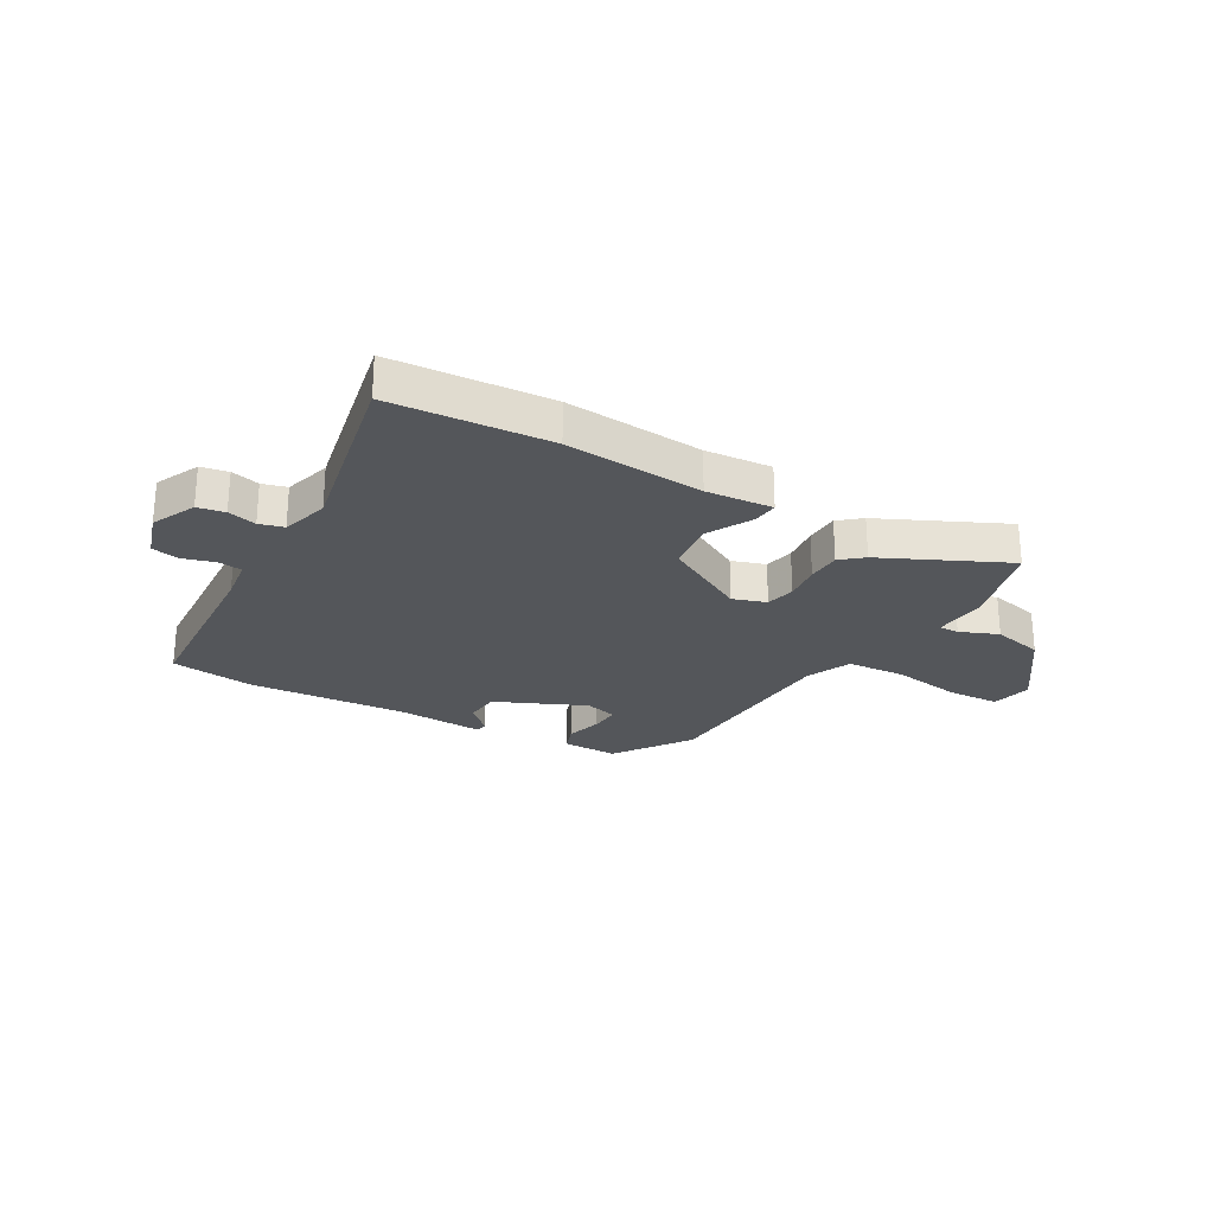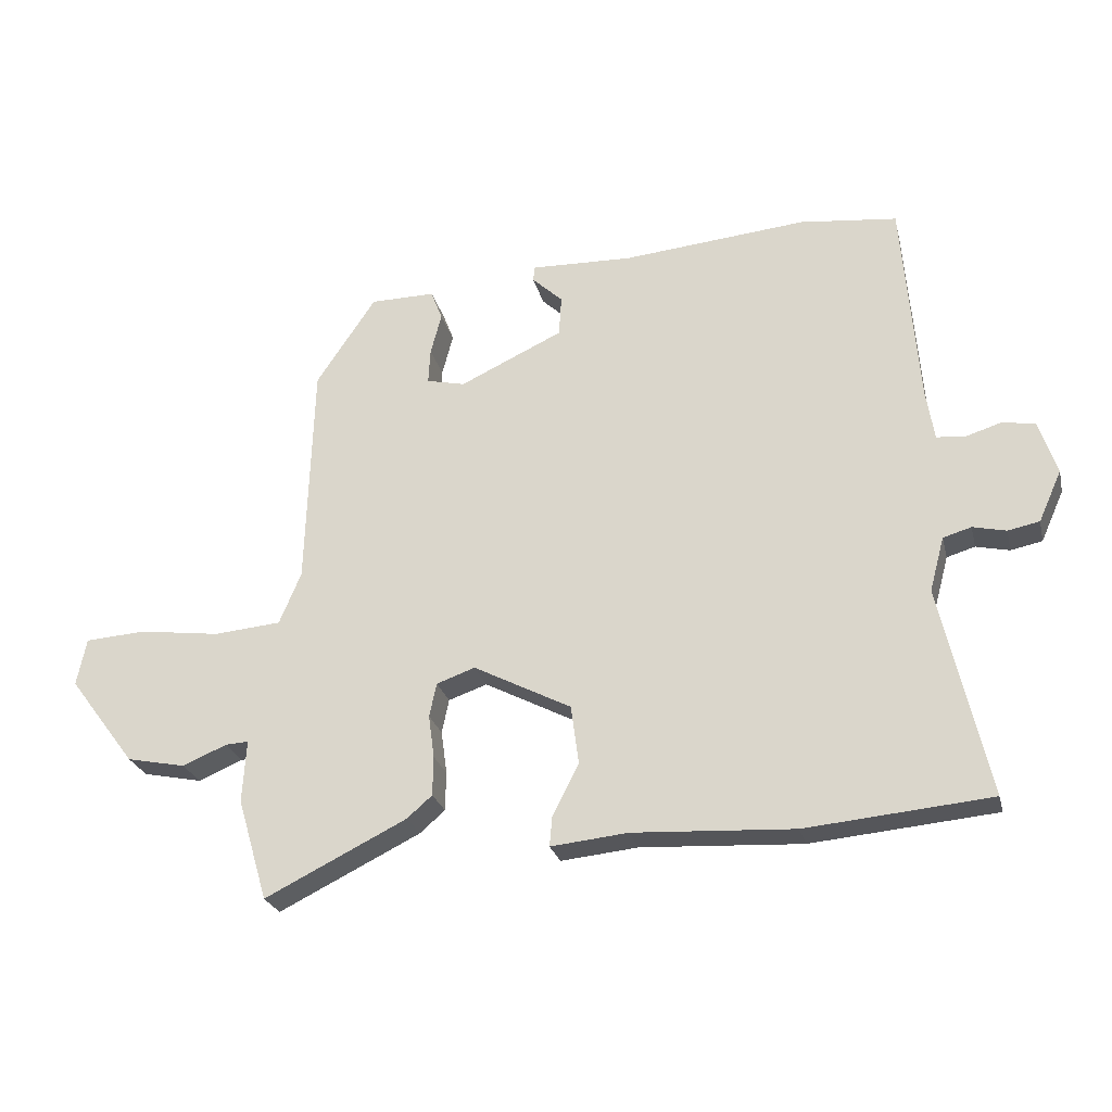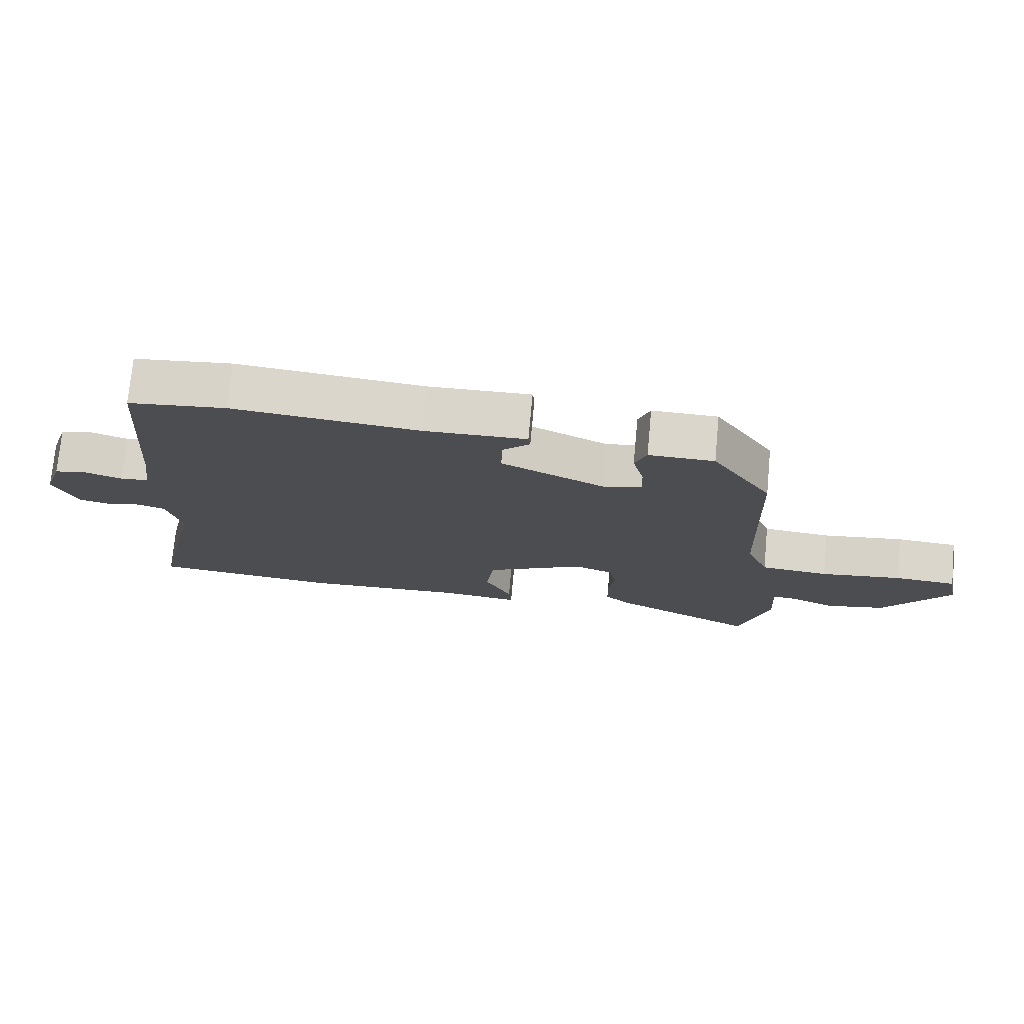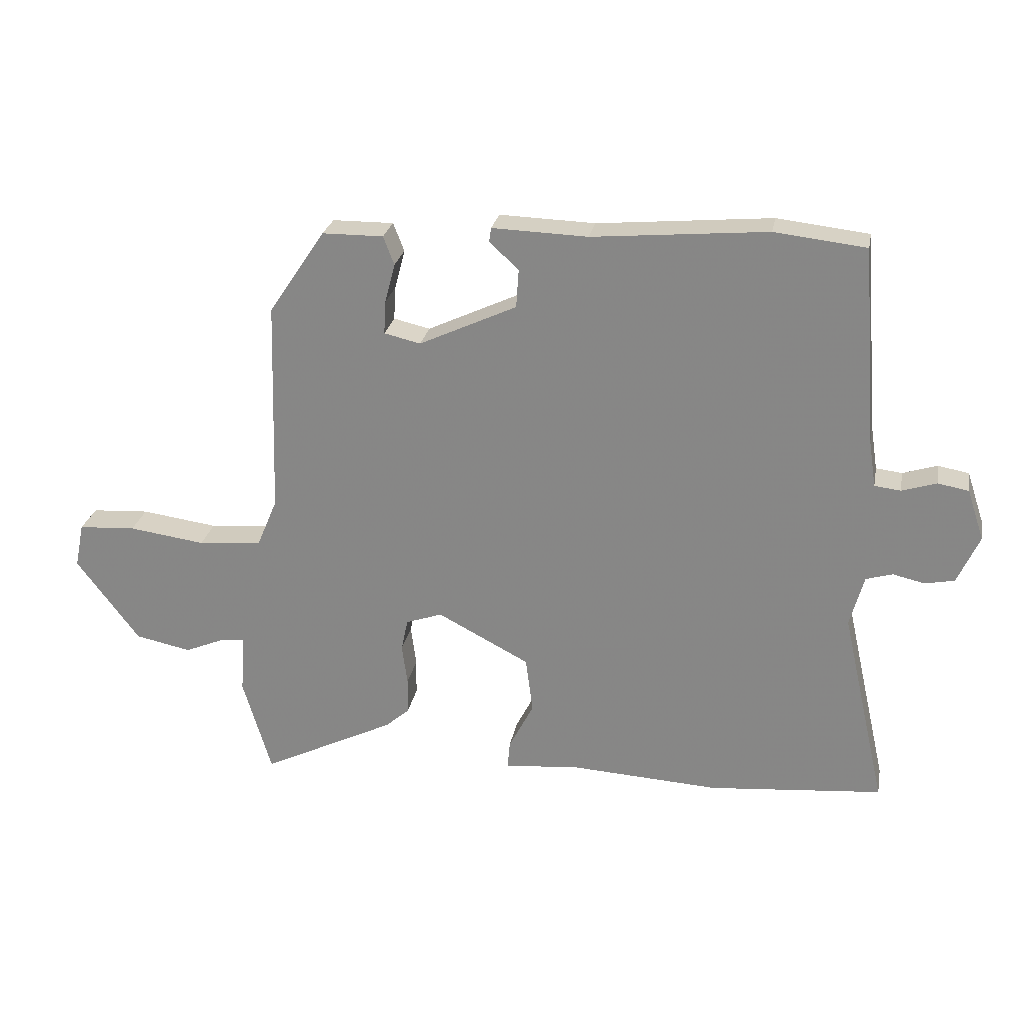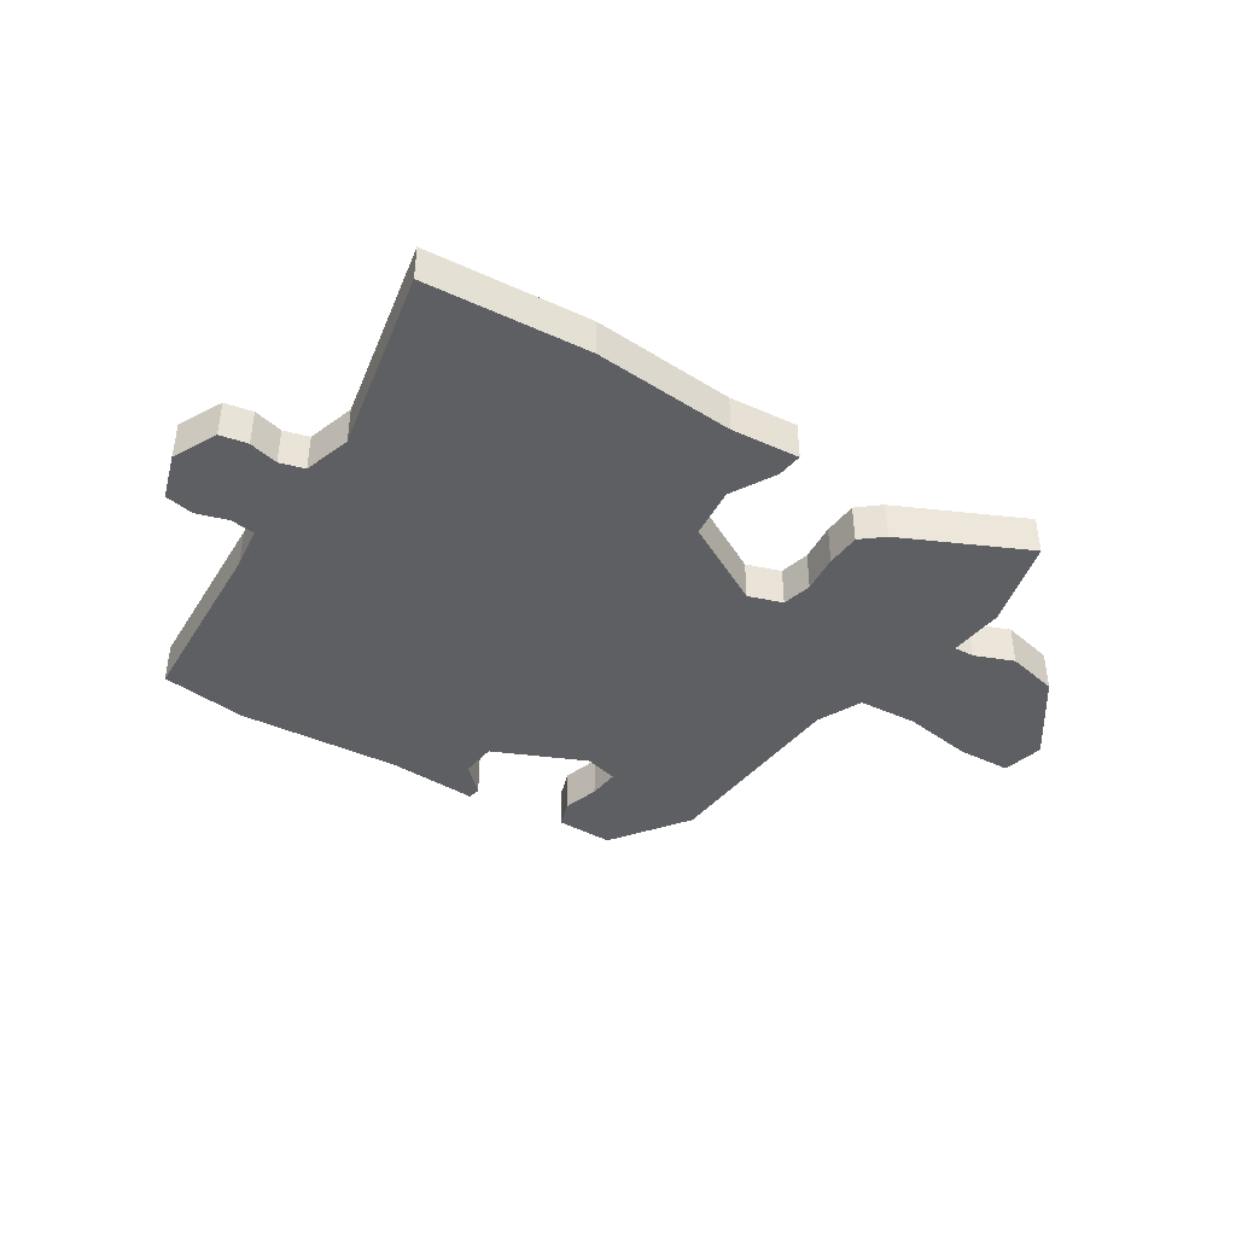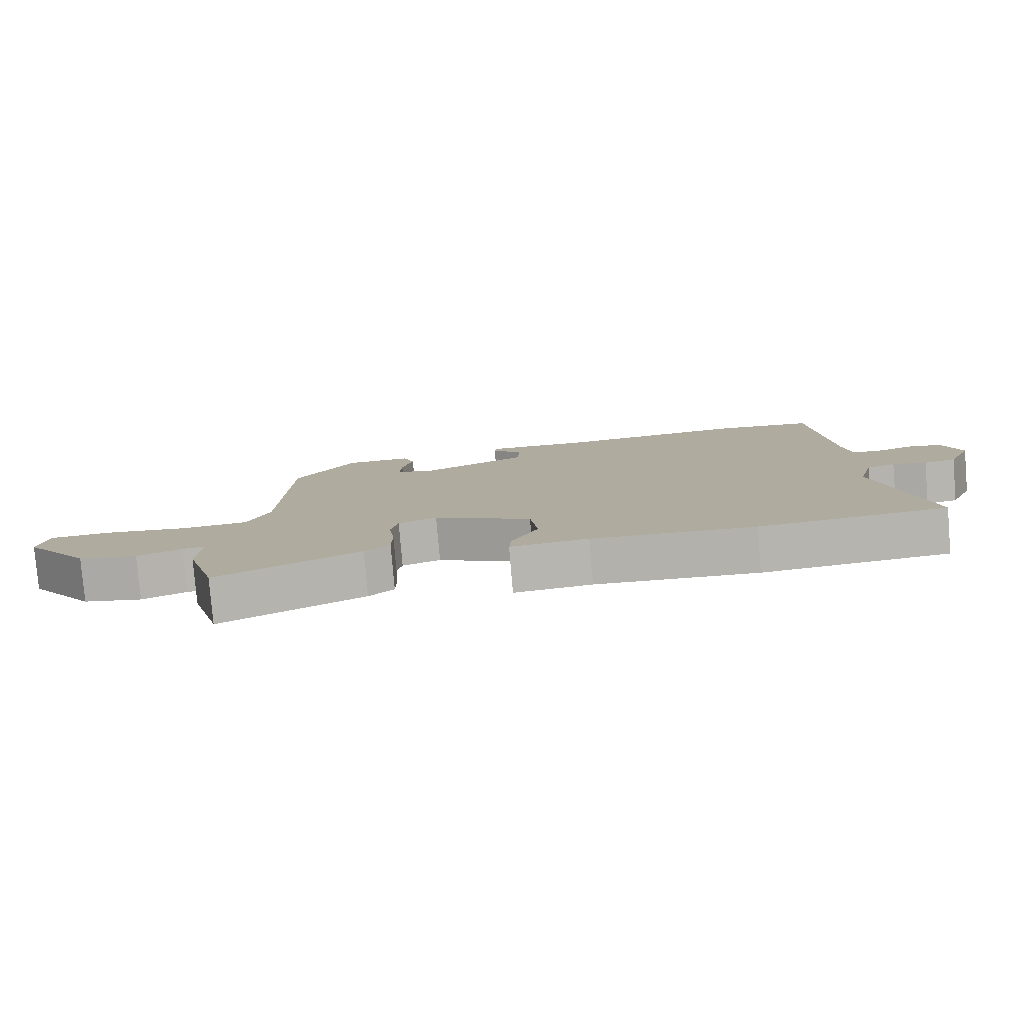
<metadata>
{"format":"obj","ext":"obj","renderer":"f3d","projection":"perspective","resolution":1024,"background":"white","views":[{"elev":-25.6,"azim":149.1,"up":"+Y"},{"elev":-25.4,"azim":13.5,"up":"+Z"},{"elev":73.9,"azim":-174.7,"up":"+Z"},{"elev":25.7,"azim":10.7,"up":"+Z"},{"elev":-41.5,"azim":146.1,"up":"+Y"},{"elev":-79.9,"azim":4.8,"up":"+Z"}]}
</metadata>
<code>
v 0.374 0.07 0.514
v 0.525 0.07 0.497
v 0.55 0.07 0.171
v 0.562 0.07 0.094
v 0.605 0.07 0.089
v 0.662 0.07 0.107
v 0.713 0.07 0.098
v 0.741 0.07 0.014
v 0.705 0.07 -0.066
v 0.656 0.07 -0.076
v 0.604 0.07 -0.064
v 0.56 0.07 -0.077
v 0.537 0.07 -0.162
v 0.611 0.07 -0.49
v 0.324 0.07 -0.516
v 0.074 0.07 -0.502
v -0.046 0.07 -0.514
v -0.042 0.07 -0.468
v -0.001 0.07 -0.388
v -0.013 0.07 -0.296
v -0.165 0.07 -0.217
v -0.225 0.07 -0.238
v -0.236 0.07 -0.291
v -0.227 0.07 -0.358
v -0.228 0.07 -0.419
v -0.267 0.07 -0.453
v -0.488 0.07 -0.562
v -0.535 0.07 -0.403
v -0.529 0.07 -0.306
v -0.565 0.07 -0.308
v -0.634 0.07 -0.337
v -0.726 0.07 -0.318
v -0.83 0.07 -0.18
v -0.815 0.07 -0.106
v -0.72 0.07 -0.1
v -0.594 0.07 -0.117
v -0.489 0.07 -0.108
v -0.455 0.07 -0.027
v -0.444 0.07 0.328
v -0.351 0.07 0.467
v -0.25 0.07 0.468
v -0.232 0.07 0.421
v -0.249 0.07 0.356
v -0.252 0.07 0.301
v -0.192 0.07 0.287
v -0.031 0.07 0.362
v -0.027 0.07 0.425
v -0.075 0.07 0.47
v -0.072 0.07 0.493
v 0.086 0.07 0.488
v 0.374 0 0.514
v 0.525 0 0.497
v 0.55 0 0.171
v 0.562 0 0.094
v 0.605 0 0.089
v 0.662 0 0.107
v 0.713 0 0.098
v 0.741 0 0.014
v 0.705 0 -0.066
v 0.656 0 -0.076
v 0.604 0 -0.064
v 0.56 0 -0.077
v 0.537 0 -0.162
v 0.611 0 -0.49
v 0.324 0 -0.516
v 0.074 0 -0.502
v -0.046 0 -0.514
v -0.042 0 -0.468
v -0.001 0 -0.388
v -0.013 0 -0.296
v -0.165 0 -0.217
v -0.225 0 -0.238
v -0.236 0 -0.291
v -0.227 0 -0.358
v -0.228 0 -0.419
v -0.267 0 -0.453
v -0.488 0 -0.562
v -0.535 0 -0.403
v -0.529 0 -0.306
v -0.565 0 -0.308
v -0.634 0 -0.337
v -0.726 0 -0.318
v -0.83 0 -0.18
v -0.815 0 -0.106
v -0.72 0 -0.1
v -0.594 0 -0.117
v -0.489 0 -0.108
v -0.455 0 -0.027
v -0.444 0 0.328
v -0.351 0 0.467
v -0.25 0 0.468
v -0.232 0 0.421
v -0.249 0 0.356
v -0.252 0 0.301
v -0.192 0 0.287
v -0.031 0 0.362
v -0.027 0 0.425
v -0.075 0 0.47
v -0.072 0 0.493
v 0.086 0 0.488
f 47 48 49 50
f 46 47 50 1
f 45 46 1 2
f 40 41 42 43
f 38 39 40 43
f 37 38 43 44
f 33 34 35 36
f 33 36 37
f 30 31 32 33
f 29 30 33 37
f 23 24 25 26
f 23 26 27 28
f 16 17 18 19
f 16 19 20
f 13 14 15 16
f 12 13 16 20
f 8 9 10 11
f 8 11 12
f 5 6 7 8
f 4 5 8 12
f 3 4 12 20
f 45 2 3 20
f 22 23 28 29
f 21 22 29 37
f 44 45 20 21
f 21 37 44
f 100 99 98 97
f 51 100 97 96
f 52 51 96 95
f 93 92 91 90
f 93 90 89 88
f 94 93 88 87
f 86 85 84 83
f 87 86 83
f 83 82 81 80
f 87 83 80 79
f 76 75 74 73
f 78 77 76 73
f 69 68 67 66
f 70 69 66
f 66 65 64 63
f 70 66 63 62
f 61 60 59 58
f 62 61 58
f 58 57 56 55
f 62 58 55 54
f 70 62 54 53
f 70 53 52 95
f 79 78 73 72
f 87 79 72 71
f 71 70 95 94
f 94 87 71
f 1 51 52 2
f 2 52 53 3
f 3 53 54 4
f 4 54 55 5
f 5 55 56 6
f 6 56 57 7
f 7 57 58 8
f 8 58 59 9
f 9 59 60 10
f 10 60 61 11
f 11 61 62 12
f 12 62 63 13
f 13 63 64 14
f 14 64 65 15
f 15 65 66 16
f 16 66 67 17
f 17 67 68 18
f 18 68 69 19
f 19 69 70 20
f 20 70 71 21
f 21 71 72 22
f 22 72 73 23
f 23 73 74 24
f 24 74 75 25
f 25 75 76 26
f 26 76 77 27
f 27 77 78 28
f 28 78 79 29
f 29 79 80 30
f 30 80 81 31
f 31 81 82 32
f 32 82 83 33
f 33 83 84 34
f 34 84 85 35
f 35 85 86 36
f 36 86 87 37
f 37 87 88 38
f 38 88 89 39
f 39 89 90 40
f 40 90 91 41
f 41 91 92 42
f 42 92 93 43
f 43 93 94 44
f 44 94 95 45
f 45 95 96 46
f 46 96 97 47
f 47 97 98 48
f 48 98 99 49
f 49 99 100 50
f 50 100 51 1

</code>
